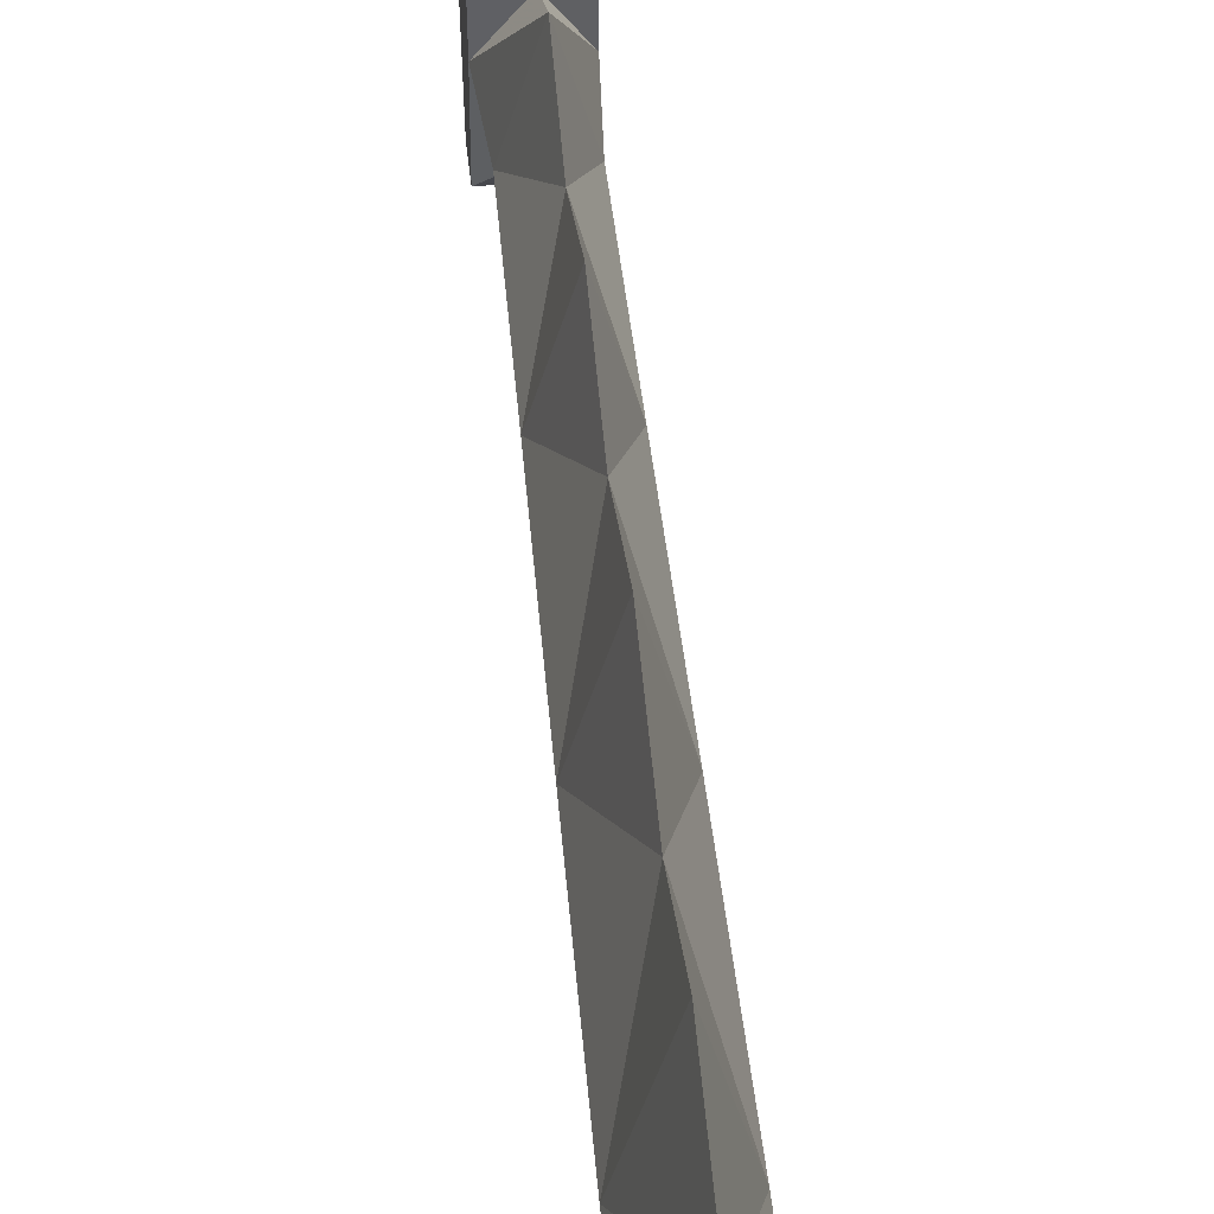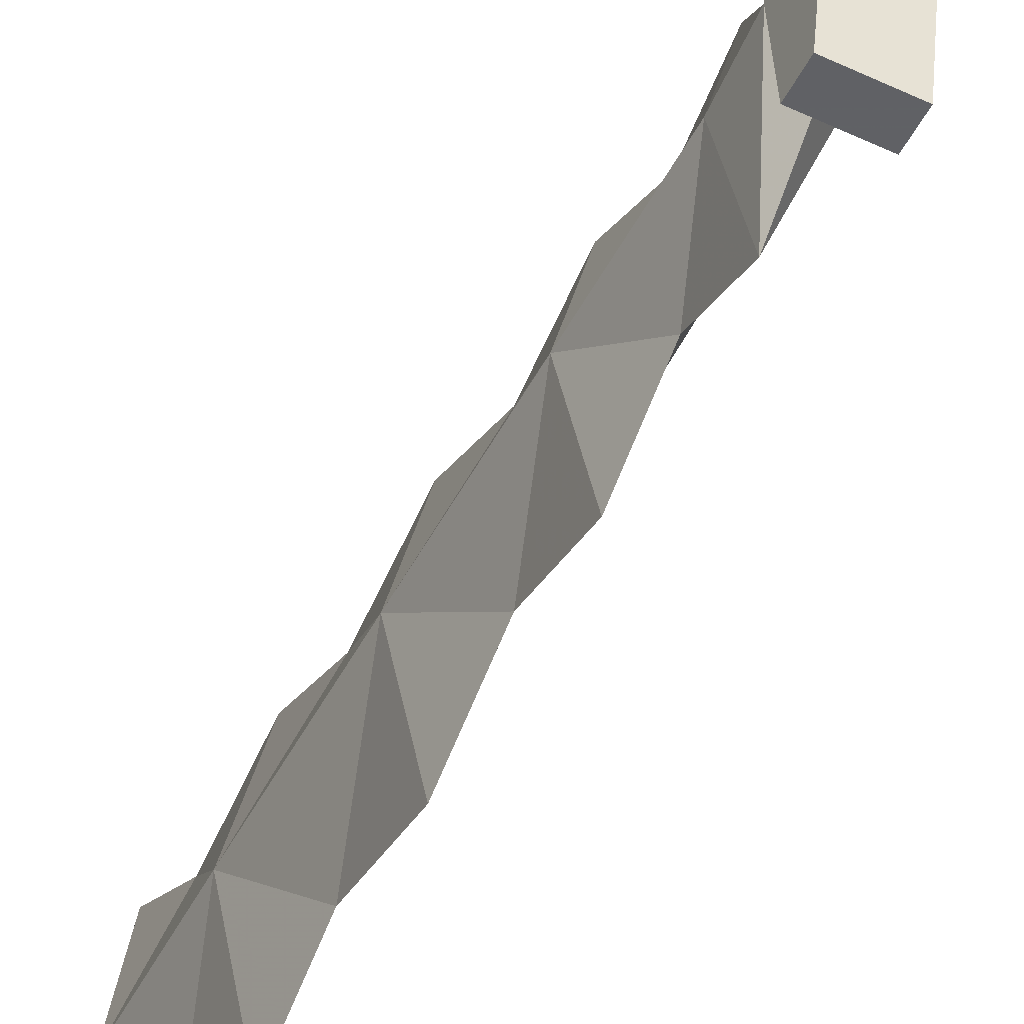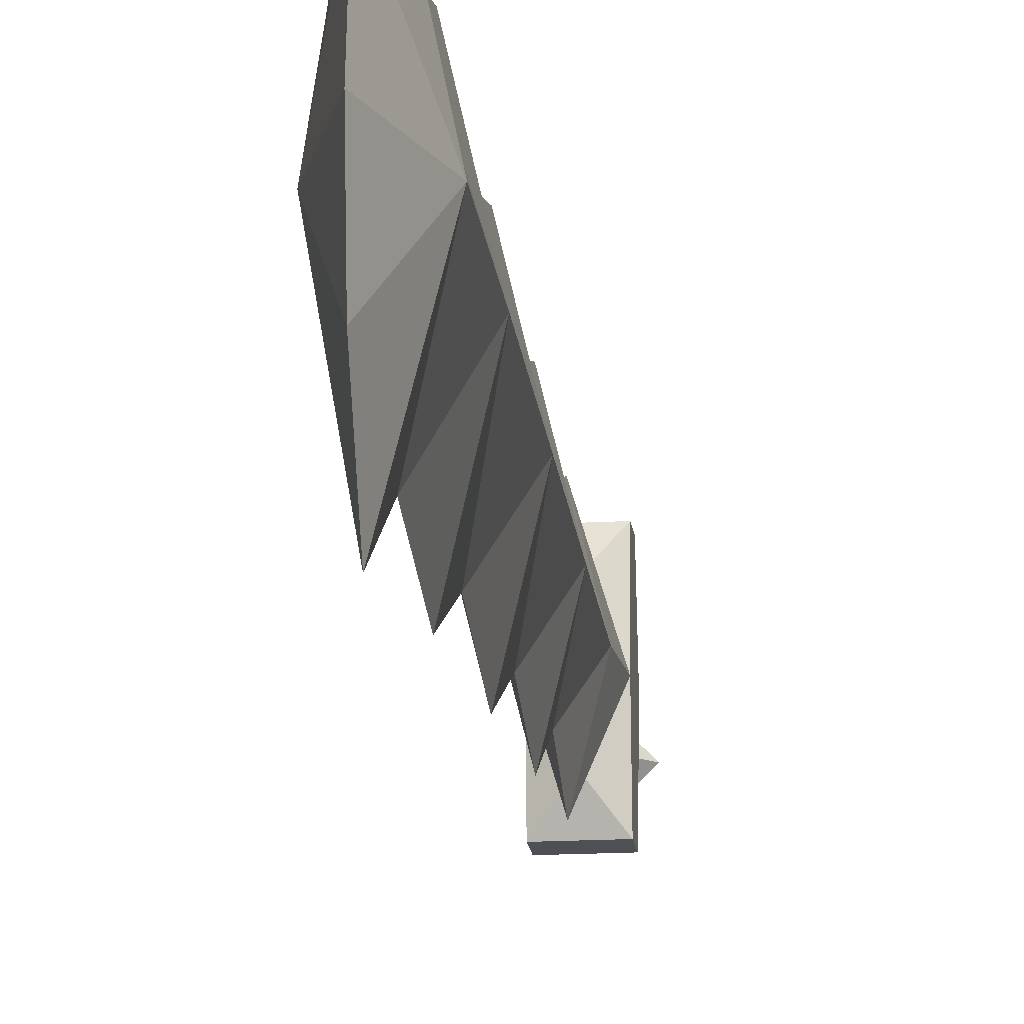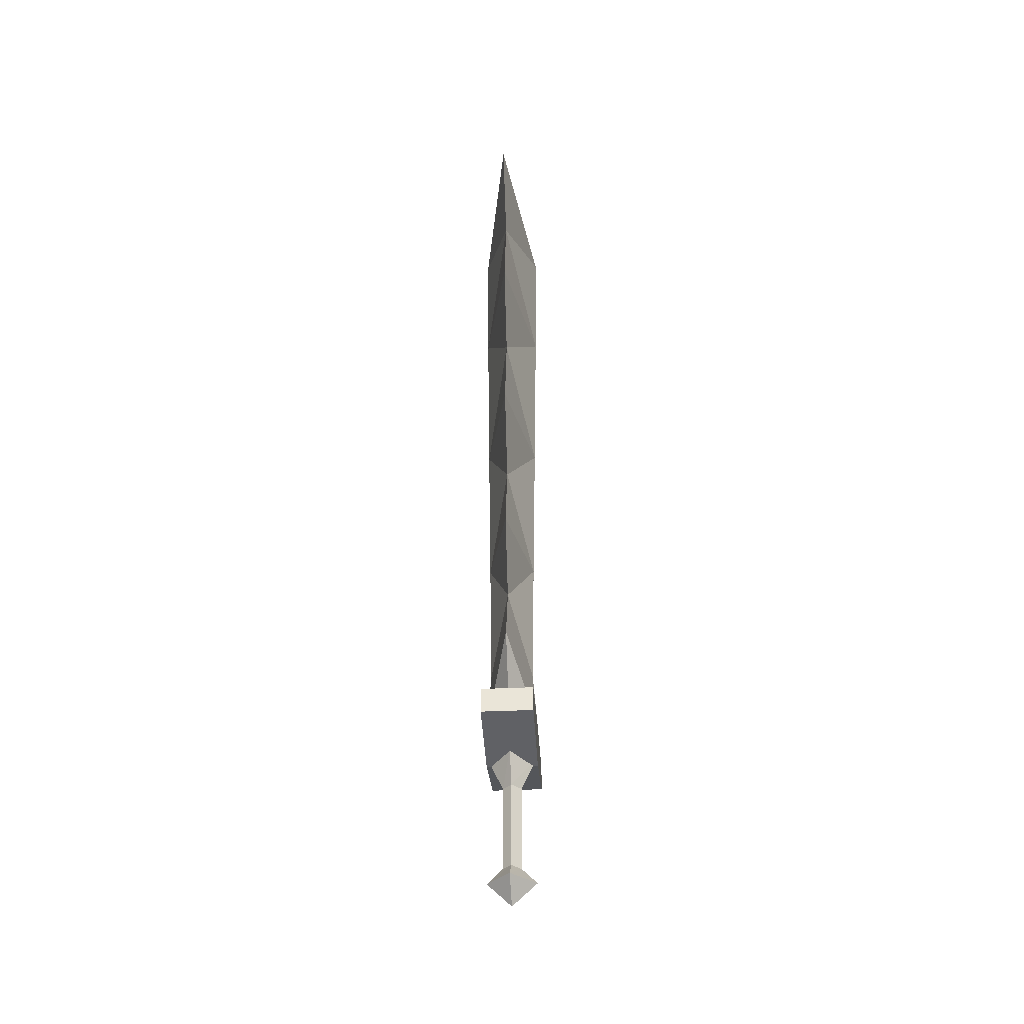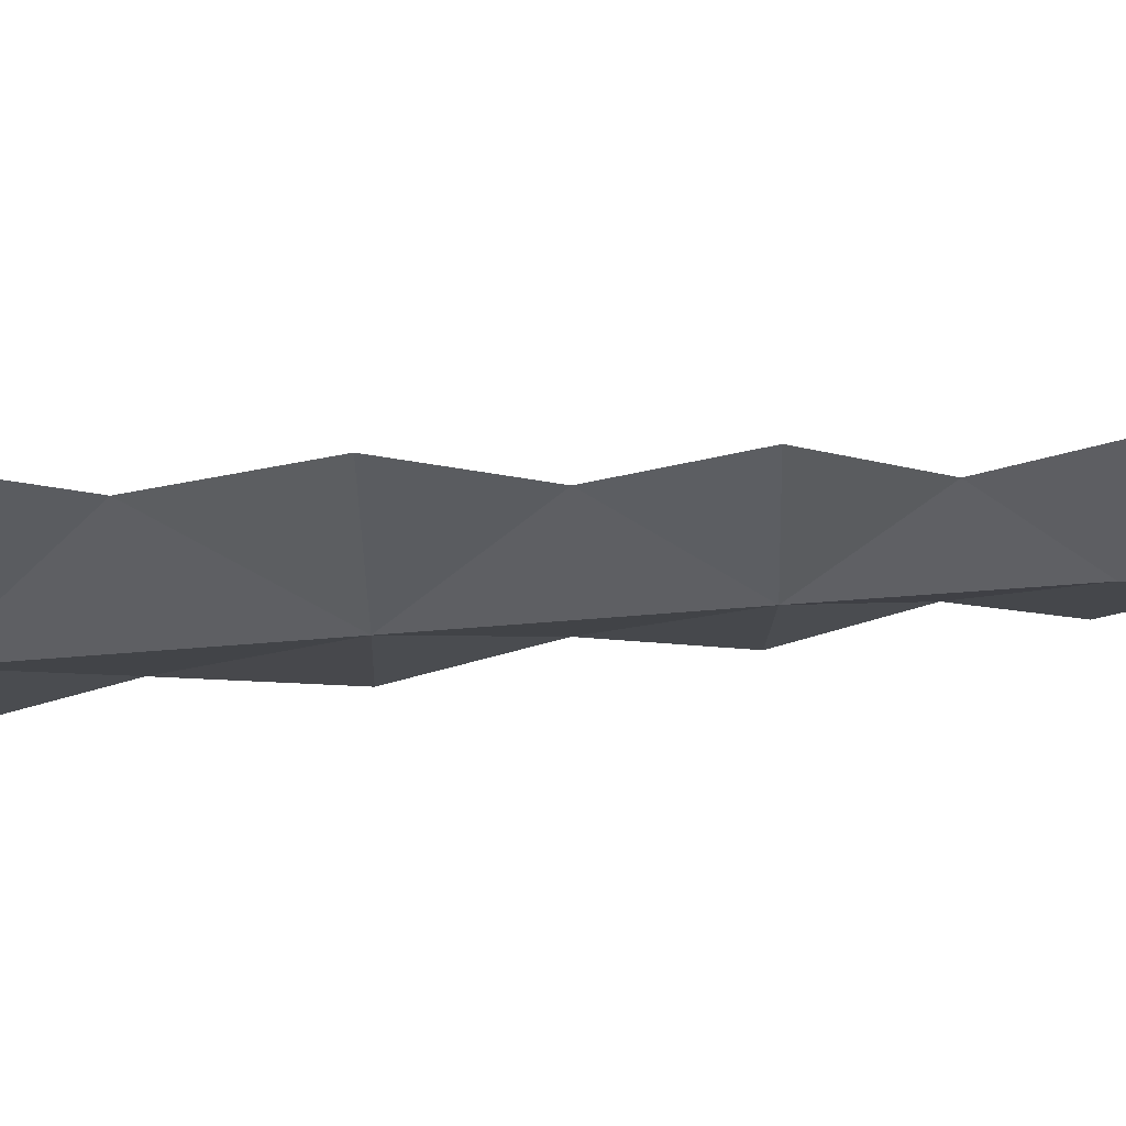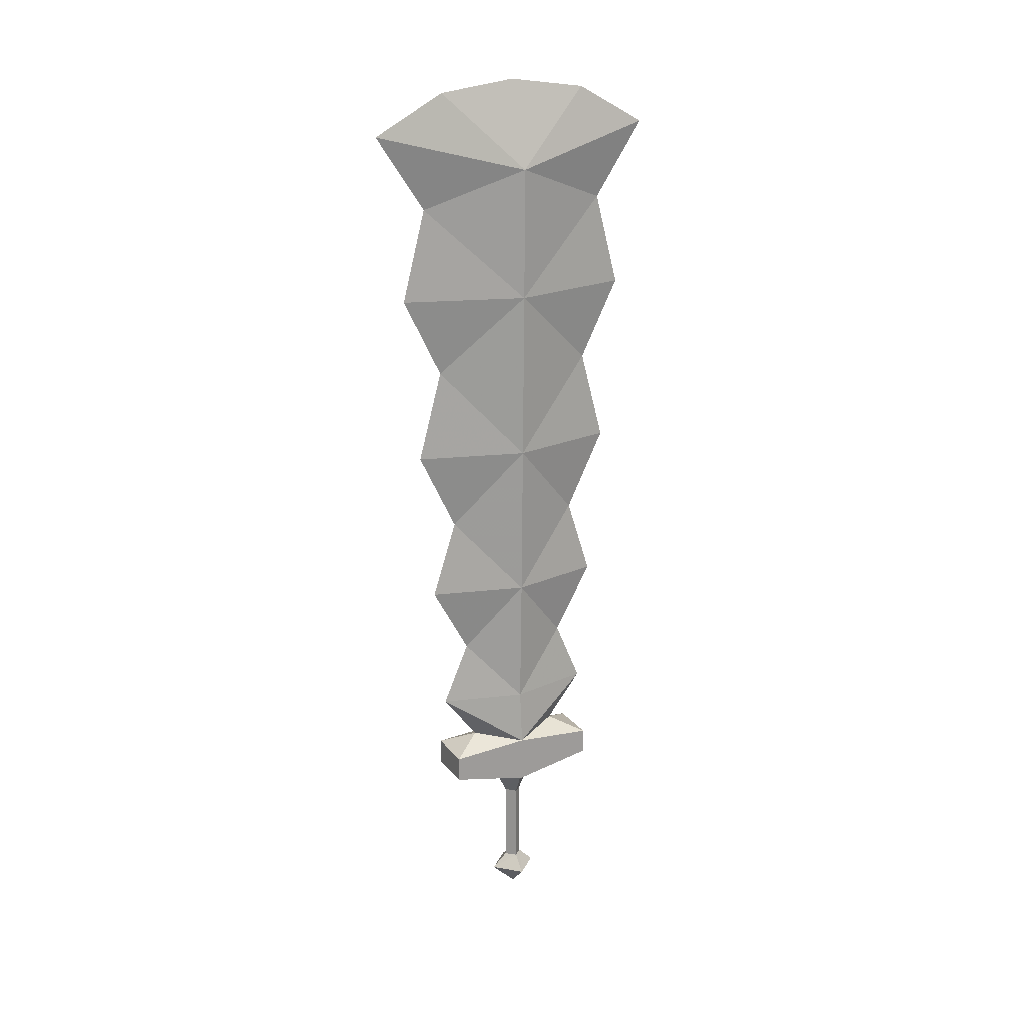
<metadata>
{"format":"obj","ext":"obj","renderer":"f3d","projection":"perspective","resolution":1024,"background":"white","views":[{"elev":52.9,"azim":174.0,"up":"+Z"},{"elev":-51.7,"azim":-26.6,"up":"+Z"},{"elev":-17.4,"azim":-173.2,"up":"+Z"},{"elev":-37.2,"azim":3.6,"up":"+Y"},{"elev":65.5,"azim":-93.7,"up":"+Z"},{"elev":19.6,"azim":-116.4,"up":"+Y"}]}
</metadata>
<code>
o MDL_cw2hsw04_6
v 0.016 0.1954 0.0412
v 0.016 0.3654 0.0412
v 0.0335 0.3654 0.0587
v 0.0335 0.1954 0.0224
v 0.0335 0.1954 0.0587
v 0.0523 0.3654 0.0399
v 0.0335 0.3654 0.0224
v 0.0523 0.1954 0.0399
v 0.0348 0.1654 -0.0076
v -0.014 0.1654 0.0412
v 0.0335 0.1192 0.0412
v 0.0823 0.1654 0.0399
v 0.0323 0.1654 0.0887
v -0.014 0.4304 0.0412
v 0.0323 0.4304 0.0887
v 0.0823 0.4304 0.0399
v 0.0348 0.4304 -0.0076
v -0.0165 0.4992 0.1987
v -0.0165 0.4154 0.0399
v -0.0165 0.4479 0.1999
v -0.0165 0.5104 0.0399
v 0.0323 0.5292 0.1349
v 0.0848 0.4479 0.1999
v 0.0848 0.4154 0.0399
v 0.0848 0.4992 0.1987
v -0.0165 0.4479 -0.1188
v 0.0848 0.5104 0.0399
v 0.0848 0.4479 -0.1188
v -0.0165 0.4992 -0.1176
v 0.0848 0.4992 -0.1176
v 0.0323 0.5292 -0.0551
v 0.0323 0.7479 -0.0738
v -0.0127 0.8842 0.0399
v -0.009 0.6229 0.0387
v 0.0323 0.8854 -0.1501
v 0.0323 0.6229 0.2074
v 0.0323 0.7479 0.1537
v 0.0323 0.6229 -0.1276
v -0.0177 1.197 0.0399
v 0.0323 1.04 0.1799
v 0.0323 1.04 -0.1001
v 0.0323 0.8854 0.2299
v 0.0323 1.199 0.2574
v 0.0323 1.38 0.2087
v 0.0323 1.199 -0.1776
v 0.0323 1.38 -0.1288
v -0.0227 1.535 0.0399
v 0.0323 1.539 0.2874
v 0.0323 1.539 -0.2076
v 0.0323 1.875 0.3387
v -0.0252 1.799 0.0399
v 0.0323 1.724 0.2387
v 0.0323 1.953 0.1974
v 0.0323 1.724 -0.1601
v 0.0323 1.874 -0.2601
v 0.0323 1.953 -0.1176
v 0.0323 1.974 0.0387
v 0.0798 0.8842 0.0399
v 0.076 0.6229 0.0387
v 0.0848 1.197 0.0399
v 0.0898 1.535 0.0399
v 0.0923 1.799 0.0399
f 1 3 2
f 2 4 1
f 3 1 5
f 5 6 3
f 4 2 7
f 7 8 4
f 8 7 6
f 6 5 8
f 9 1 4
f 1 9 10
f 11 10 9
f 12 4 8
f 8 13 12
f 12 9 4
f 8 5 13
f 11 9 12
f 12 13 11
f 10 11 13
f 13 5 10
f 1 10 5
f 2 15 14
f 14 7 2
f 15 2 3
f 3 16 15
f 7 14 17
f 17 6 7
f 6 17 16
f 16 3 6
f 18 19 20
f 19 18 21
f 22 21 18
f 20 24 23
f 23 25 20
f 18 20 25
f 25 22 18
f 24 20 19
f 19 26 24
f 23 27 25
f 27 23 24
f 28 24 26
f 26 29 28
f 30 28 29
f 29 31 30
f 27 28 30
f 28 27 24
f 32 34 33
f 33 35 32
f 36 37 34
f 34 32 38
f 38 21 34
f 36 34 21
f 21 22 36
f 33 40 39
f 39 41 33
f 35 33 41
f 33 42 40
f 42 33 37
f 34 37 33
f 39 43 44
f 43 39 40
f 45 41 39
f 39 46 45
f 46 39 47
f 44 47 39
f 47 44 48
f 49 46 47
f 50 51 52
f 51 50 53
f 51 55 54
f 54 47 51
f 52 51 47
f 47 48 52
f 51 56 55
f 56 51 57
f 53 57 51
f 21 38 31
f 31 29 21
f 19 21 29
f 29 26 19
f 54 49 47
f 58 59 32
f 32 35 58
f 38 32 59
f 59 27 38
f 31 38 27
f 27 30 31
f 60 58 41
f 41 45 60
f 40 42 58
f 58 60 40
f 43 40 60
f 60 44 43
f 41 58 35
f 37 58 42
f 58 37 59
f 36 59 37
f 59 36 27
f 22 27 36
f 61 60 46
f 46 49 61
f 46 60 45
f 44 61 48
f 61 44 60
f 53 62 57
f 62 56 57
f 56 62 55
f 54 55 62
f 52 48 61
f 61 62 52
f 50 52 62
f 62 53 50
f 61 54 62
f 54 61 49
f 27 22 25

</code>
